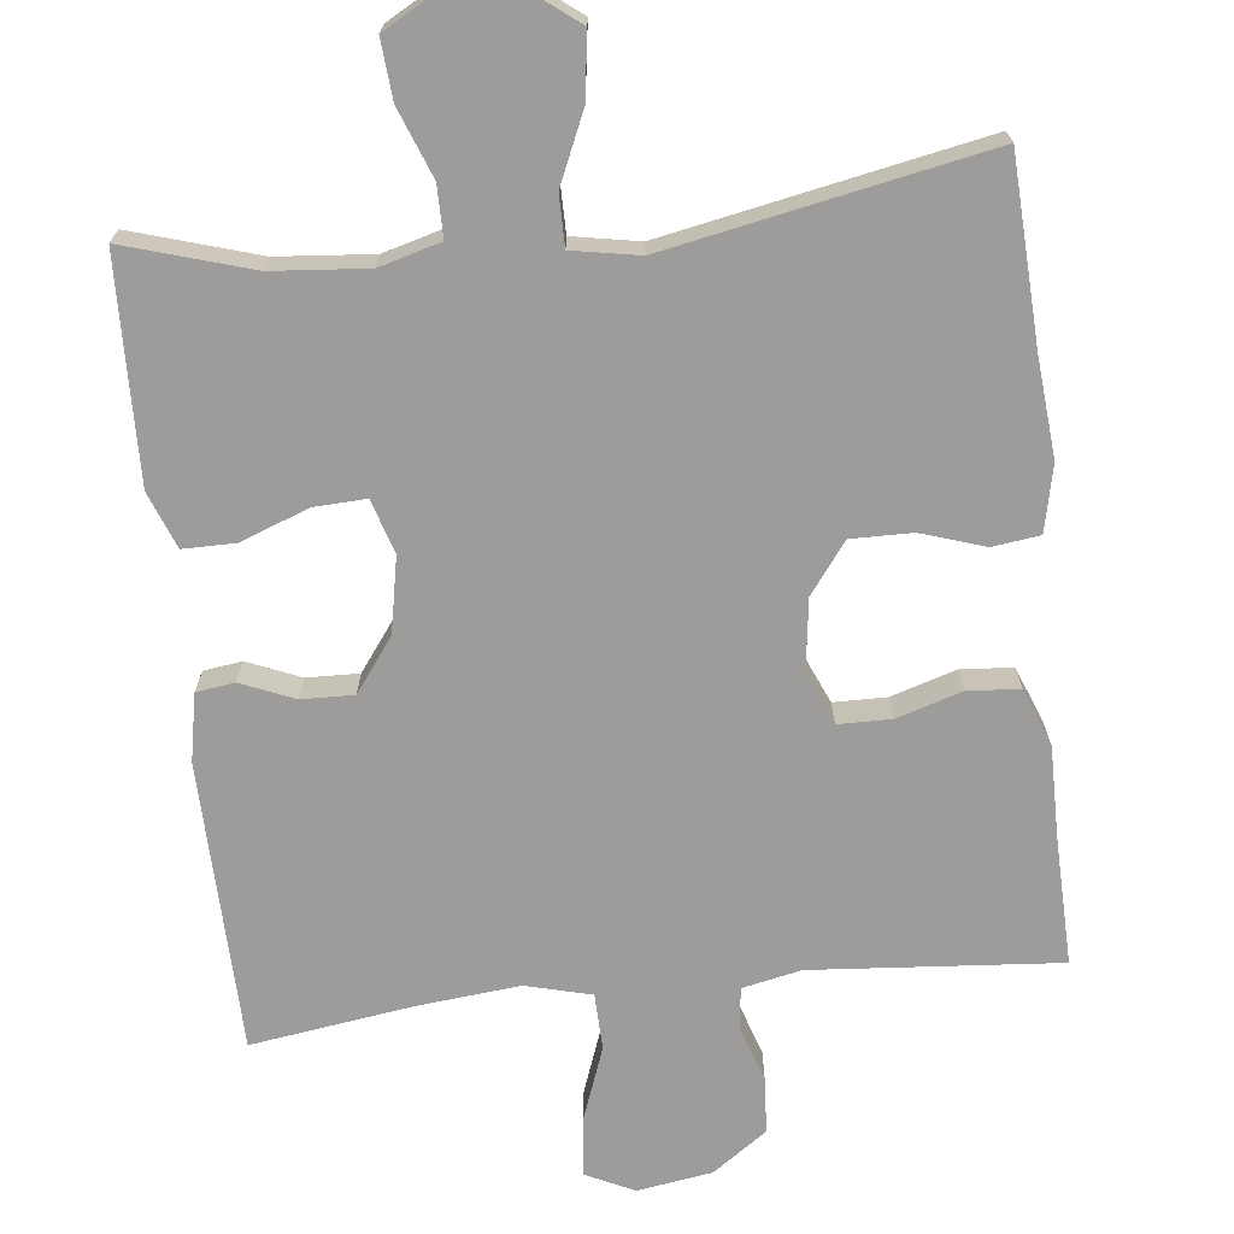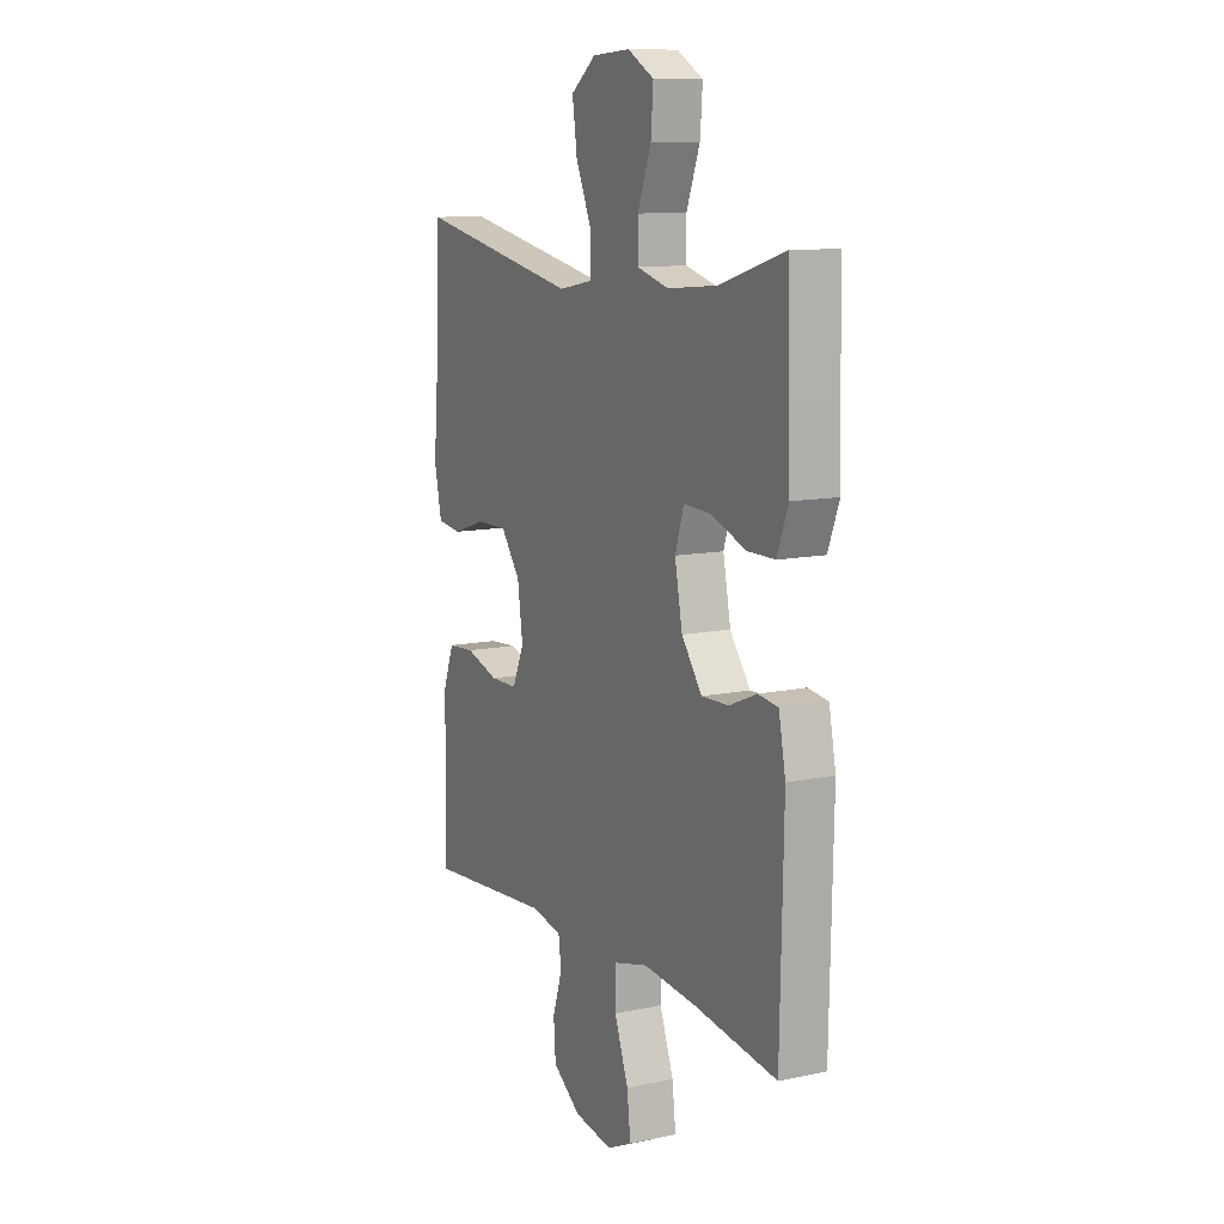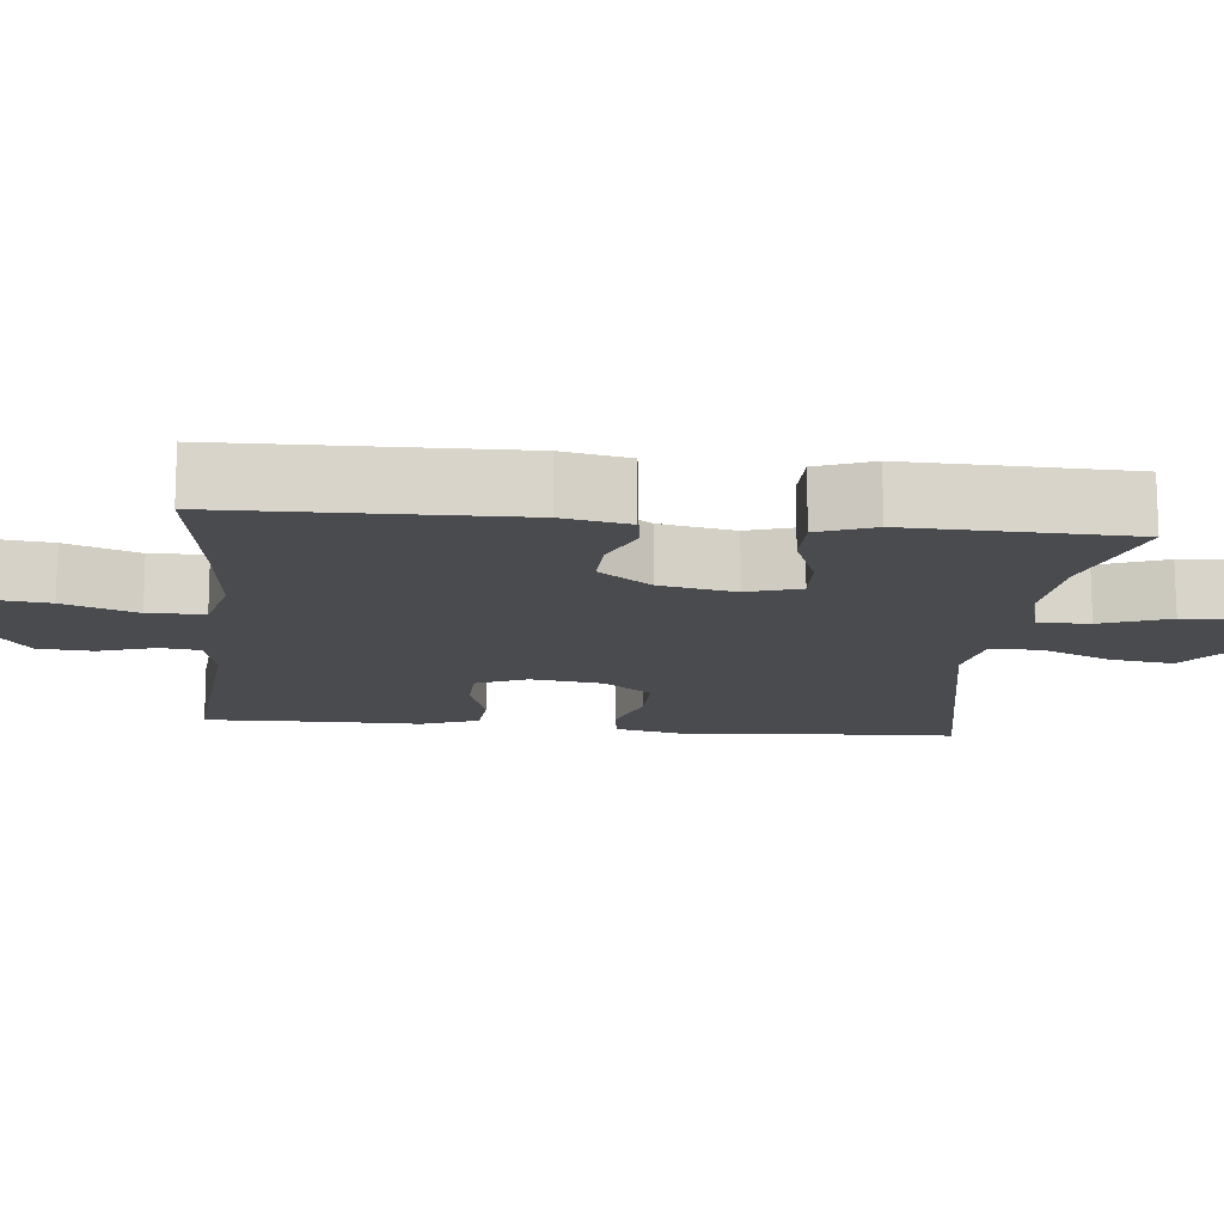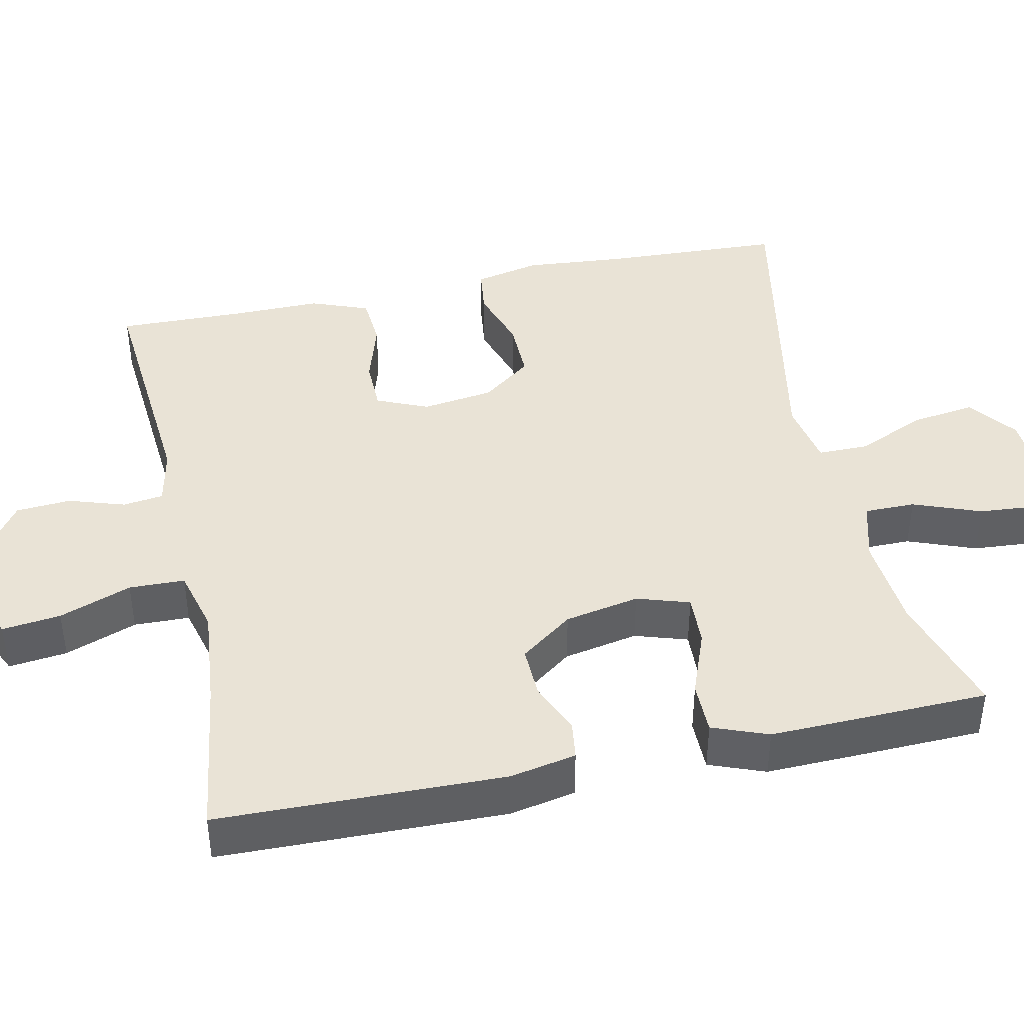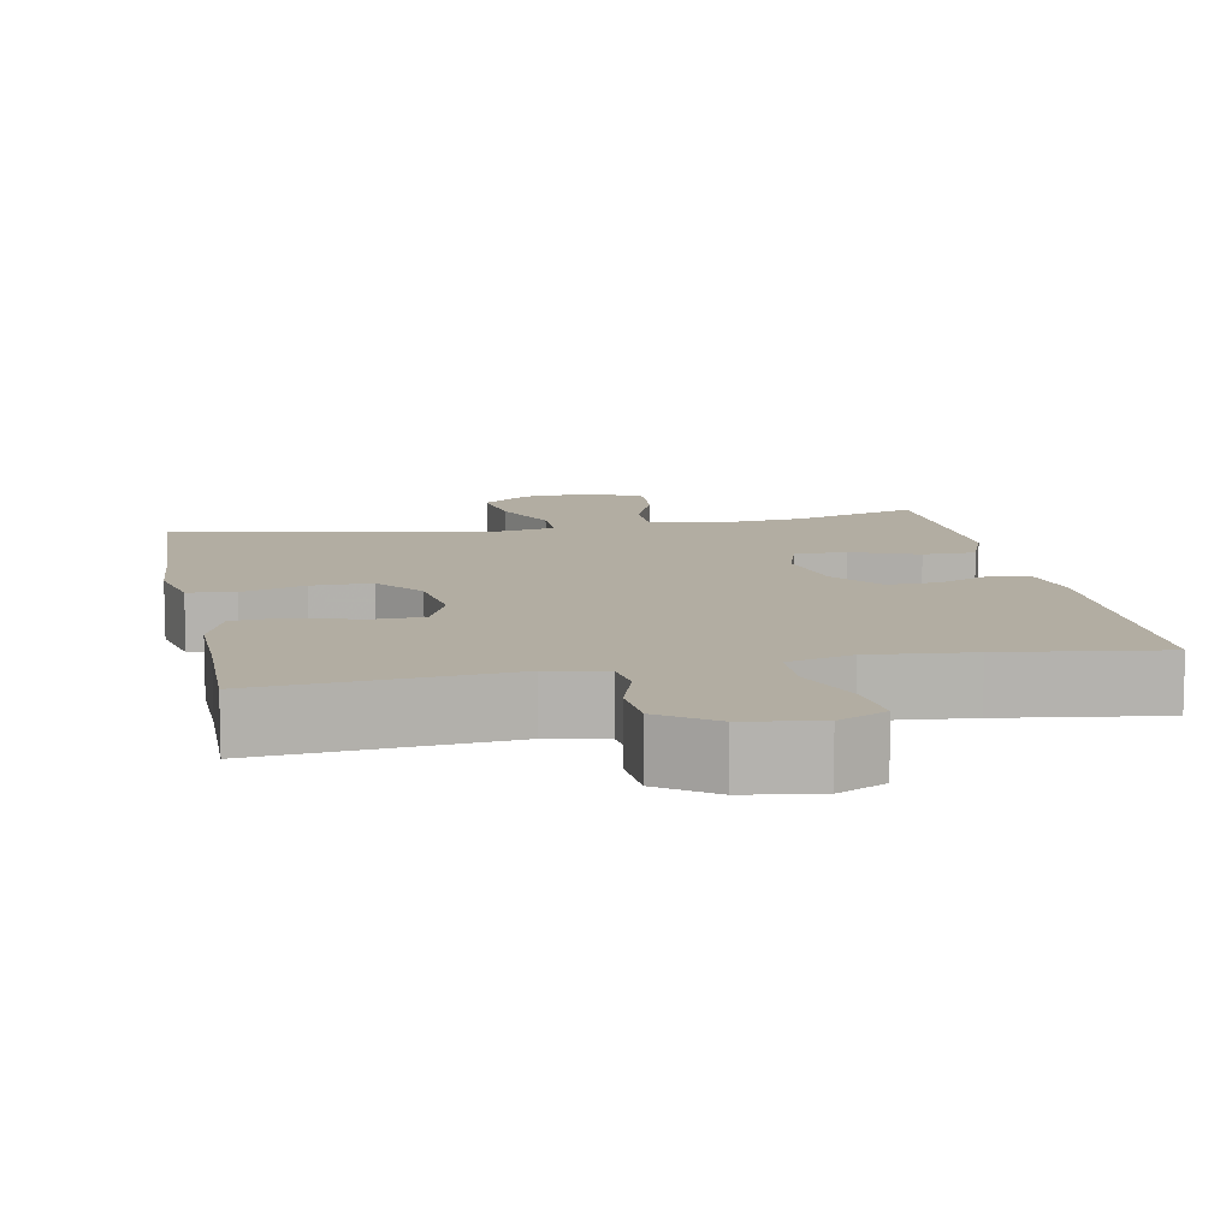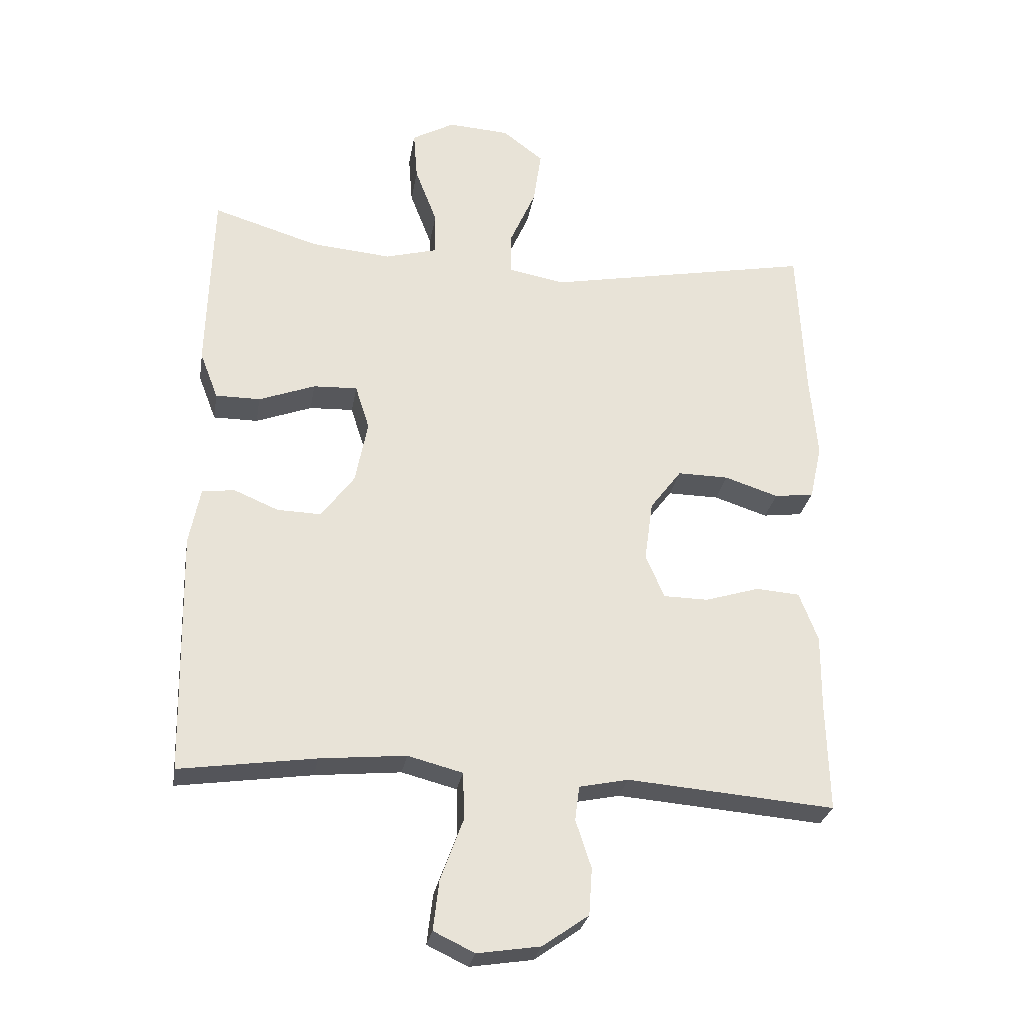
<metadata>
{"format":"obj","ext":"obj","renderer":"f3d","projection":"perspective","resolution":1024,"background":"white","views":[{"elev":-70.0,"azim":6.4,"up":"+Y"},{"elev":11.1,"azim":-117.3,"up":"+Z"},{"elev":-14.2,"azim":-95.9,"up":"+Y"},{"elev":42.1,"azim":-102.1,"up":"+Y"},{"elev":10.6,"azim":168.7,"up":"+Y"},{"elev":-27.9,"azim":-9.5,"up":"+Z"}]}
</metadata>
<code>
v 0.5 0.07 -0.5
v 0.18 0.07 -0.474
v 0.104 0.07 -0.49
v 0.097 0.07 -0.543
v 0.121 0.07 -0.617
v 0.116 0.07 -0.689
v 0.045 0.07 -0.739
v -0.052 0.07 -0.754
v -0.115 0.07 -0.724
v -0.106 0.07 -0.647
v -0.071 0.07 -0.552
v -0.073 0.07 -0.479
v -0.158 0.07 -0.457
v -0.291 0.07 -0.47
v -0.5 0.07 -0.5
v -0.508 0.07 -0.124
v -0.491 0.07 -0.037
v -0.441 0.07 -0.03
v -0.372 0.07 -0.059
v -0.304 0.07 -0.061
v -0.253 0.07 0.008
v -0.234 0.07 0.106
v -0.256 0.07 0.175
v -0.324 0.07 0.172
v -0.411 0.07 0.139
v -0.48 0.07 0.139
v -0.508 0.07 0.212
v -0.505 0.07 0.329
v -0.5 0.07 0.5
v -0.336 0.07 0.45
v -0.212 0.07 0.439
v -0.132 0.07 0.461
v -0.132 0.07 0.528
v -0.166 0.07 0.617
v -0.172 0.07 0.694
v -0.106 0.07 0.731
v -0.011 0.07 0.725
v 0.052 0.07 0.677
v 0.04 0.07 0.593
v 0 0.07 0.502
v 0 0.07 0.436
v 0.087 0.07 0.42
v 0.5 0.07 0.5
v 0.511 0.07 0.26
v 0.522 0.07 0.132
v 0.503 0.07 0.046
v 0.442 0.07 0.038
v 0.359 0.07 0.065
v 0.28 0.07 0.066
v 0.231 0.07 0.001
v 0.218 0.07 -0.093
v 0.247 0.07 -0.16
v 0.316 0.07 -0.161
v 0.4 0.07 -0.135
v 0.468 0.07 -0.14
v 0.497 0.07 -0.216
v 0.496 0.07 -0.332
v 0.5 0 -0.5
v 0.18 0 -0.474
v 0.104 0 -0.49
v 0.097 0 -0.543
v 0.121 0 -0.617
v 0.116 0 -0.689
v 0.045 0 -0.739
v -0.052 0 -0.754
v -0.115 0 -0.724
v -0.106 0 -0.647
v -0.071 0 -0.552
v -0.073 0 -0.479
v -0.158 0 -0.457
v -0.291 0 -0.47
v -0.5 0 -0.5
v -0.508 0 -0.124
v -0.491 0 -0.037
v -0.441 0 -0.03
v -0.372 0 -0.059
v -0.304 0 -0.061
v -0.253 0 0.008
v -0.234 0 0.106
v -0.256 0 0.175
v -0.324 0 0.172
v -0.411 0 0.139
v -0.48 0 0.139
v -0.508 0 0.212
v -0.505 0 0.329
v -0.5 0 0.5
v -0.336 0 0.45
v -0.212 0 0.439
v -0.132 0 0.461
v -0.132 0 0.528
v -0.166 0 0.617
v -0.172 0 0.694
v -0.106 0 0.731
v -0.011 0 0.725
v 0.052 0 0.677
v 0.04 0 0.593
v 0 0 0.502
v 0 0 0.436
v 0.087 0 0.42
v 0.5 0 0.5
v 0.511 0 0.26
v 0.522 0 0.132
v 0.503 0 0.046
v 0.442 0 0.038
v 0.359 0 0.065
v 0.28 0 0.066
v 0.231 0 0.001
v 0.218 0 -0.093
v 0.247 0 -0.16
v 0.316 0 -0.161
v 0.4 0 -0.135
v 0.468 0 -0.14
v 0.497 0 -0.216
v 0.496 0 -0.332
f 55 56 57
f 54 55 57
f 53 54 57
f 57 1 2
f 53 57 2
f 52 53 2
f 51 52 2 3
f 50 51 3
f 46 47 48
f 45 46 48
f 44 45 48
f 44 48 49
f 43 44 49
f 42 43 49
f 41 42 49 50
f 38 39 40
f 37 38 40
f 36 37 40
f 35 36 40
f 34 35 40
f 33 34 40
f 32 33 40 41
f 41 50 3
f 32 41 3
f 31 32 3
f 28 29 30
f 27 28 30
f 26 27 30
f 25 26 30
f 24 25 30
f 23 24 30 31
f 17 18 19
f 16 17 19
f 15 16 19
f 14 15 19
f 13 14 19 20
f 12 13 20 21
f 9 10 11
f 8 9 11
f 7 8 11
f 6 7 11
f 5 6 11
f 4 5 11
f 4 11 12
f 31 3 4
f 23 31 4
f 22 23 4
f 4 12 21 22
f 114 113 112
f 114 112 111
f 114 111 110
f 59 58 114
f 59 114 110
f 59 110 109
f 60 59 109 108
f 60 108 107
f 105 104 103
f 105 103 102
f 105 102 101
f 106 105 101
f 106 101 100
f 106 100 99
f 107 106 99 98
f 97 96 95
f 97 95 94
f 97 94 93
f 97 93 92
f 97 92 91
f 97 91 90
f 98 97 90 89
f 60 107 98
f 60 98 89
f 60 89 88
f 87 86 85
f 87 85 84
f 87 84 83
f 87 83 82
f 87 82 81
f 88 87 81 80
f 76 75 74
f 76 74 73
f 76 73 72
f 76 72 71
f 77 76 71 70
f 78 77 70 69
f 68 67 66
f 68 66 65
f 68 65 64
f 68 64 63
f 68 63 62
f 68 62 61
f 69 68 61
f 61 60 88
f 61 88 80
f 61 80 79
f 79 78 69 61
f 1 58 59 2
f 2 59 60 3
f 3 60 61 4
f 4 61 62 5
f 5 62 63 6
f 6 63 64 7
f 7 64 65 8
f 8 65 66 9
f 9 66 67 10
f 10 67 68 11
f 11 68 69 12
f 12 69 70 13
f 13 70 71 14
f 14 71 72 15
f 15 72 73 16
f 16 73 74 17
f 17 74 75 18
f 18 75 76 19
f 19 76 77 20
f 20 77 78 21
f 21 78 79 22
f 22 79 80 23
f 23 80 81 24
f 24 81 82 25
f 25 82 83 26
f 26 83 84 27
f 27 84 85 28
f 28 85 86 29
f 29 86 87 30
f 30 87 88 31
f 31 88 89 32
f 32 89 90 33
f 33 90 91 34
f 34 91 92 35
f 35 92 93 36
f 36 93 94 37
f 37 94 95 38
f 38 95 96 39
f 39 96 97 40
f 40 97 98 41
f 41 98 99 42
f 42 99 100 43
f 43 100 101 44
f 44 101 102 45
f 45 102 103 46
f 46 103 104 47
f 47 104 105 48
f 48 105 106 49
f 49 106 107 50
f 50 107 108 51
f 51 108 109 52
f 52 109 110 53
f 53 110 111 54
f 54 111 112 55
f 55 112 113 56
f 56 113 114 57
f 57 114 58 1

</code>
